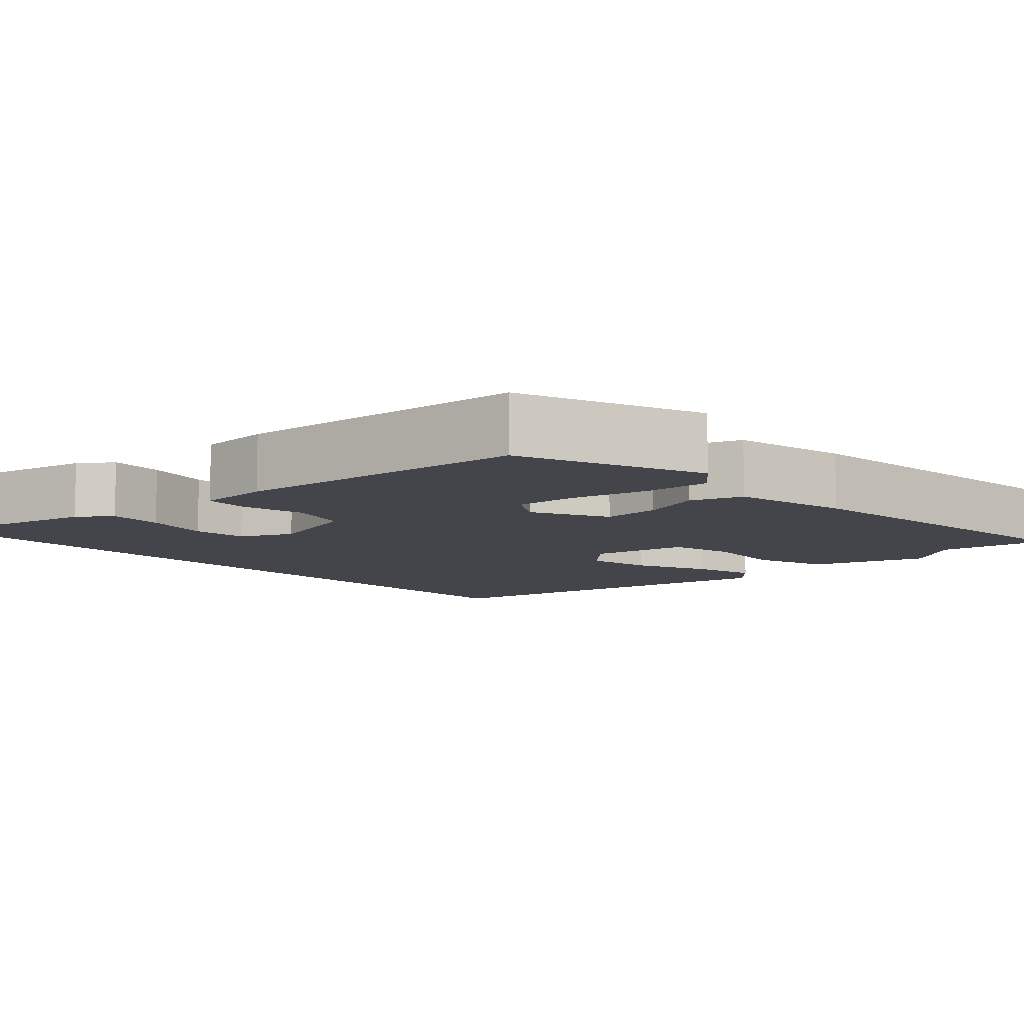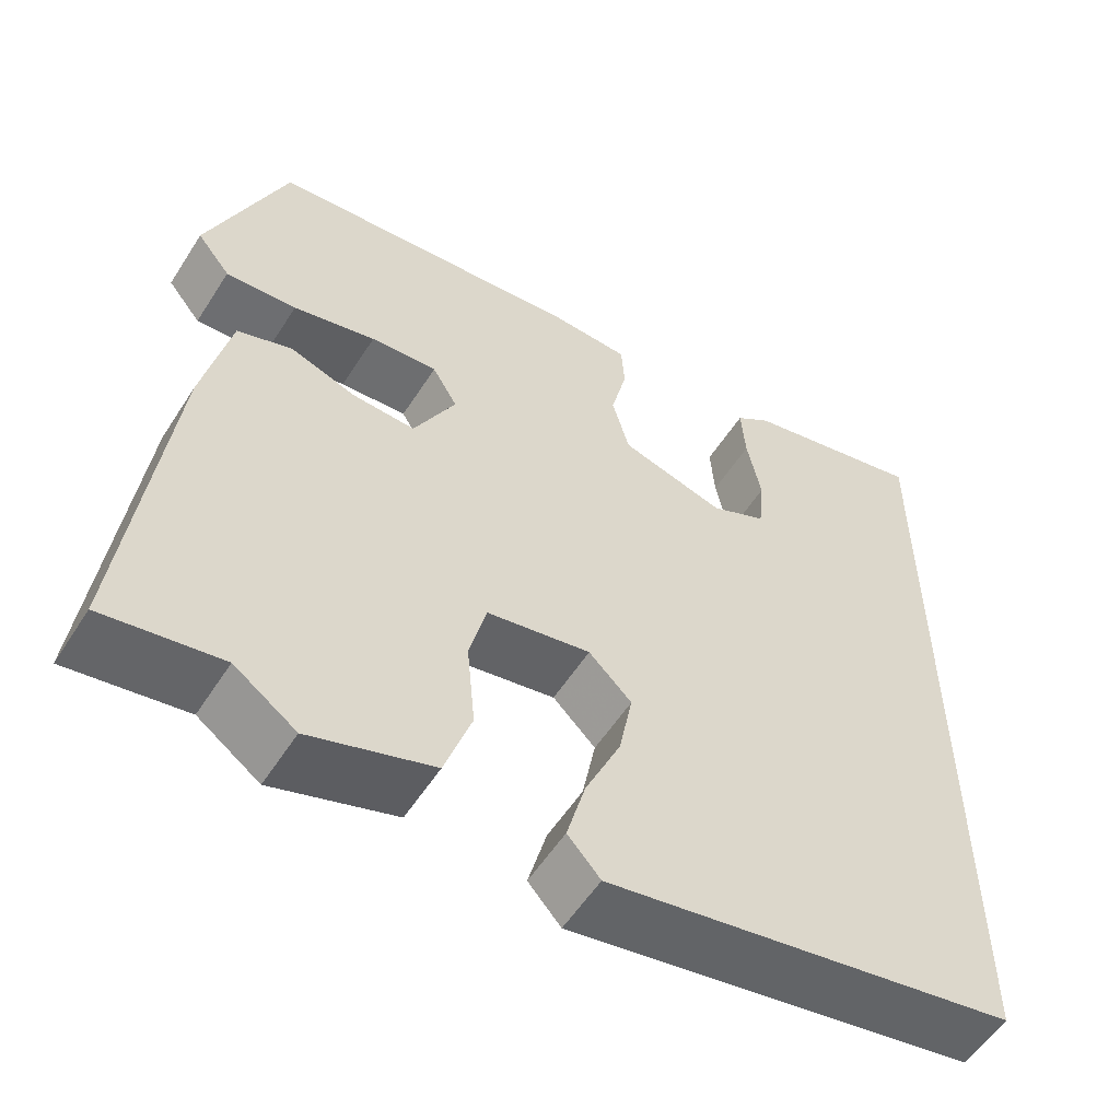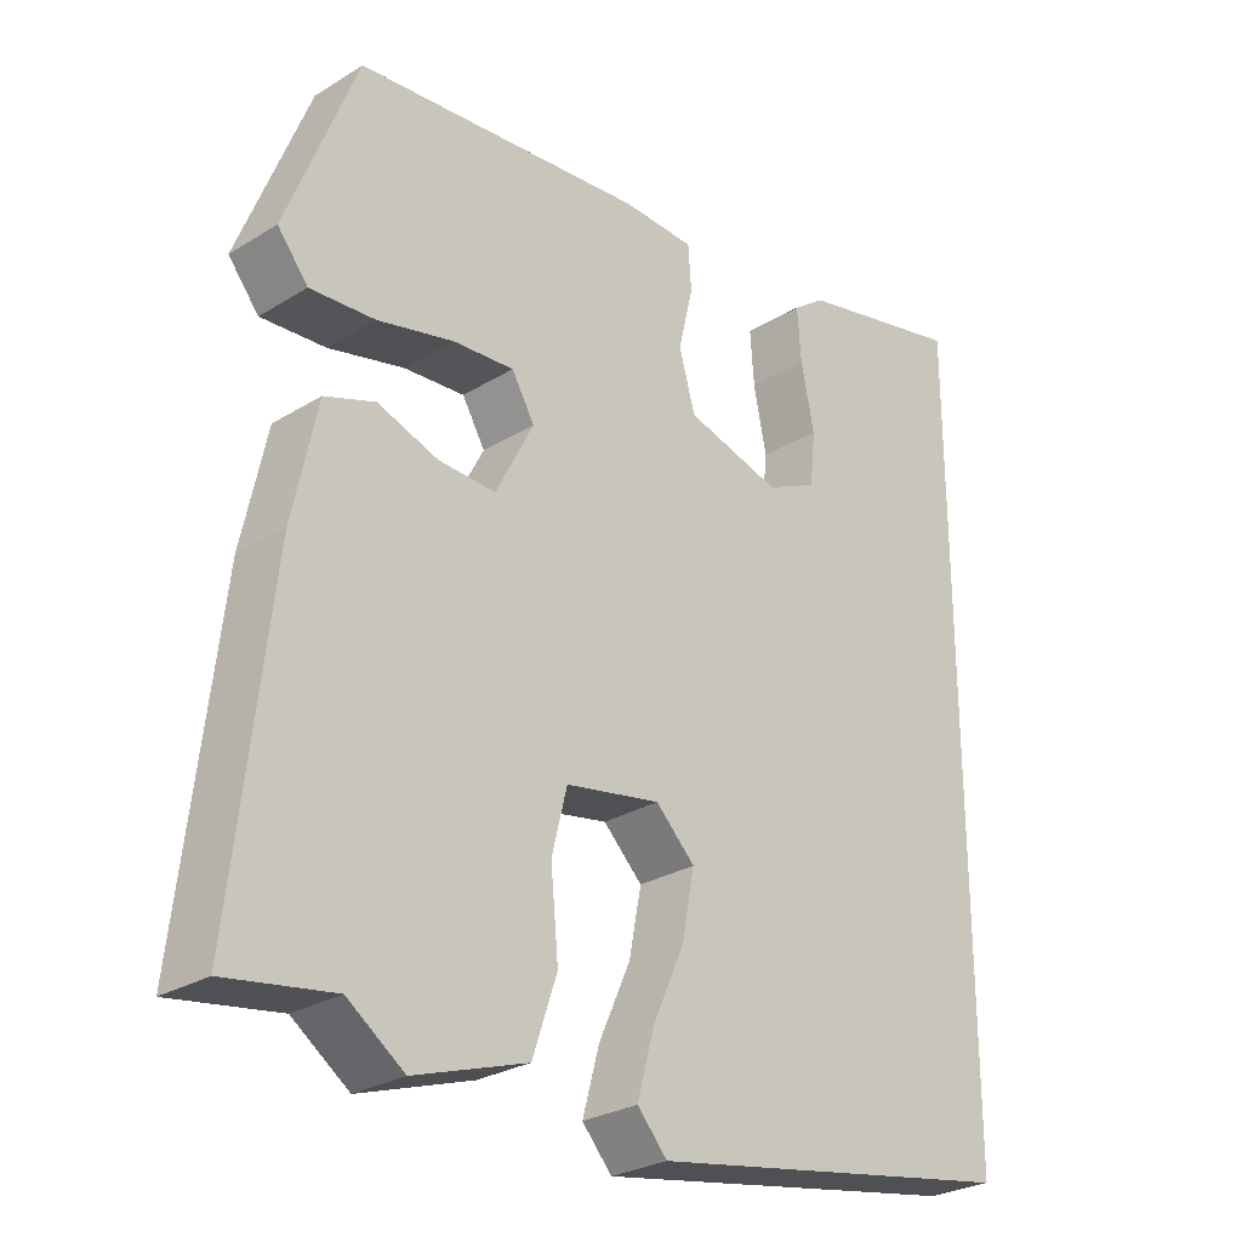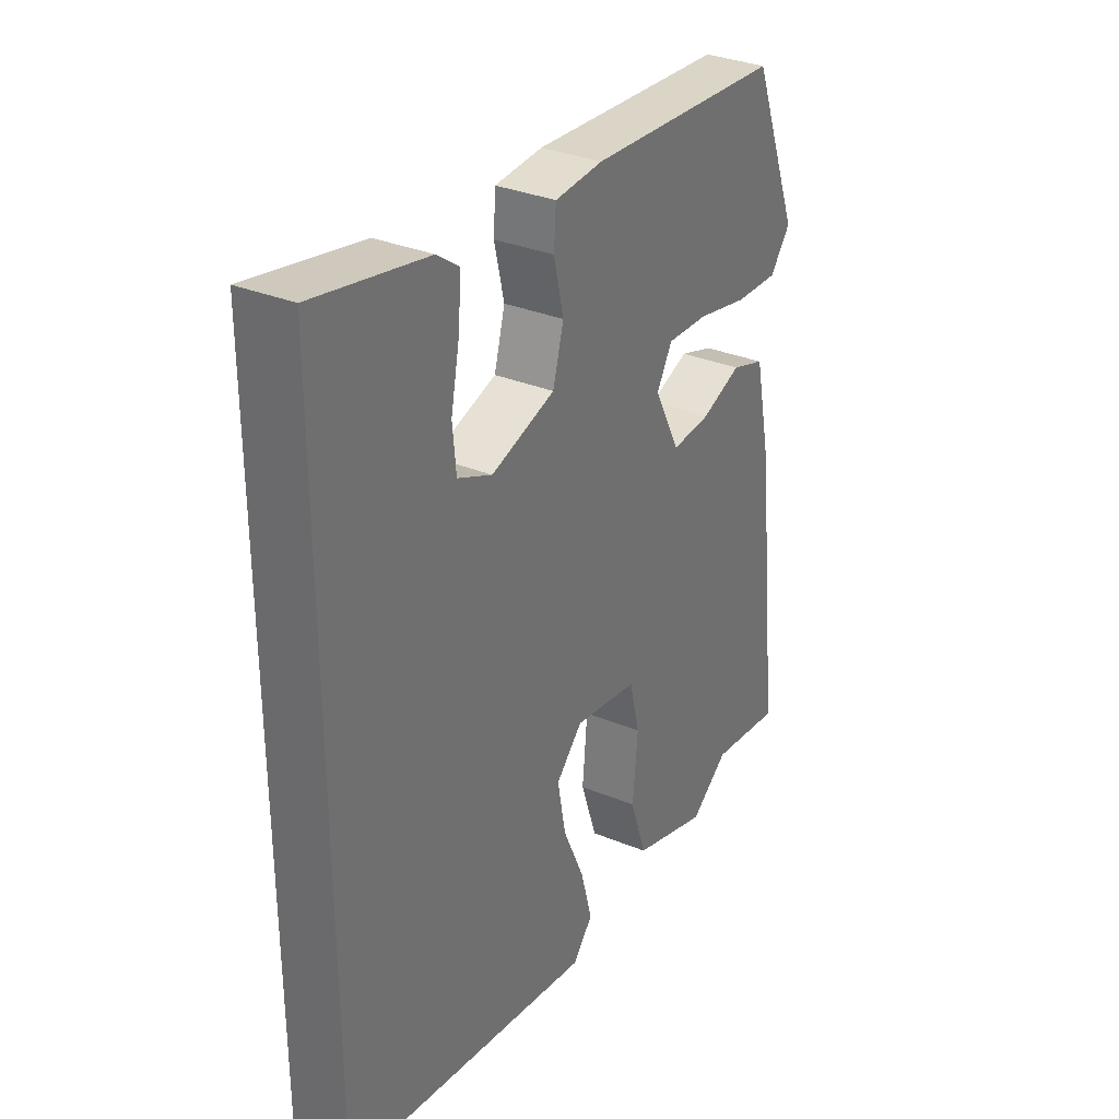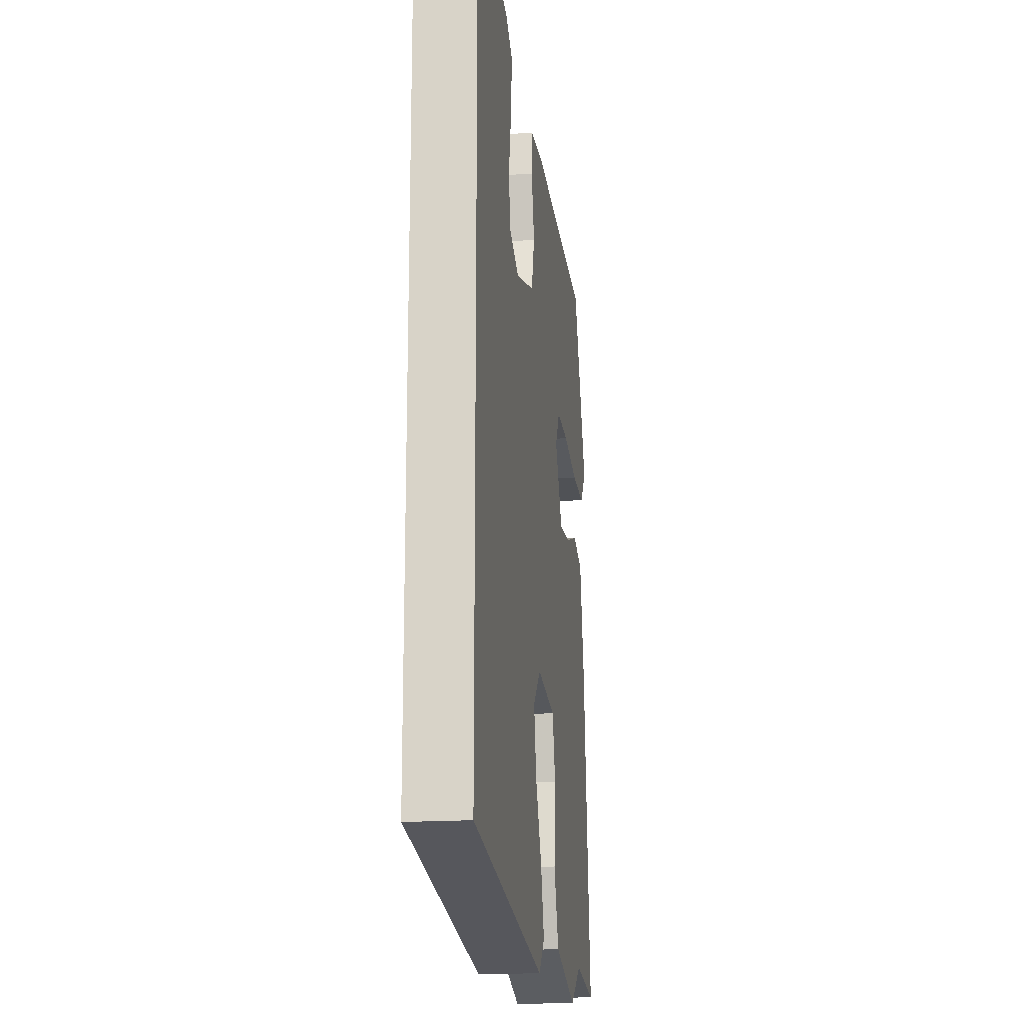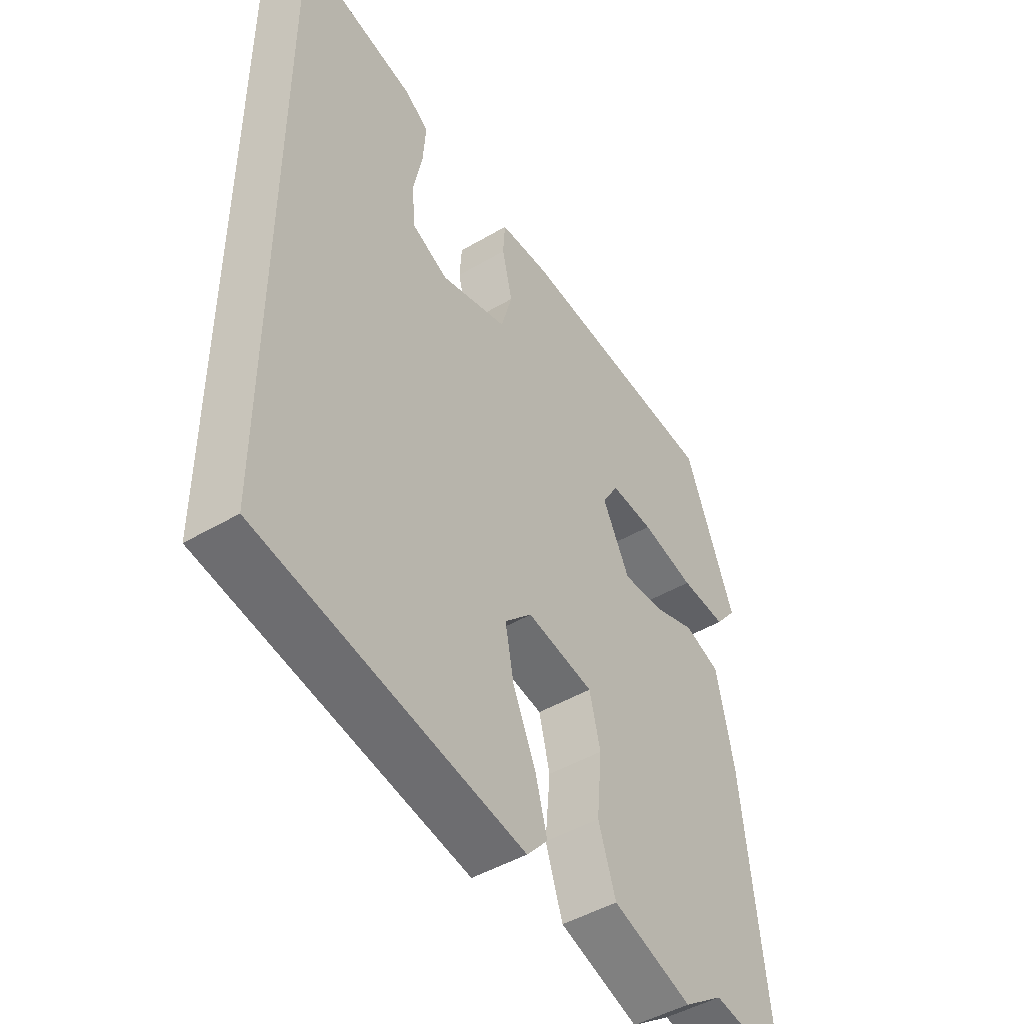
<metadata>
{"format":"obj","ext":"obj","renderer":"f3d","projection":"perspective","resolution":1024,"background":"white","views":[{"elev":-9.2,"azim":42.5,"up":"+Y"},{"elev":-55.9,"azim":147.8,"up":"+Z"},{"elev":-27.4,"azim":133.4,"up":"+Z"},{"elev":32.8,"azim":-60.5,"up":"+Z"},{"elev":-17.8,"azim":-82.0,"up":"+Z"},{"elev":-46.6,"azim":-56.1,"up":"+Z"}]}
</metadata>
<code>
v -0.5 0.07 -0.452
v -0.5 0.07 0.579
v -0.281 0.07 0.531
v -0.238 0.07 0.5
v -0.243 0.07 0.43
v -0.26 0.07 0.346
v -0.253 0.07 0.276
v -0.186 0.07 0.245
v -0.062 0.07 0.281
v -0.041 0.07 0.355
v -0.06 0.07 0.436
v -0.056 0.07 0.494
v 0.037 0.07 0.499
v 0.417 0.07 0.467
v 0.509 0.07 0.232
v 0.469 0.07 0.182
v 0.384 0.07 0.187
v 0.285 0.07 0.21
v 0.205 0.07 0.215
v 0.175 0.07 0.164
v 0.225 0.07 0.067
v 0.3 0.07 0.071
v 0.379 0.07 0.099
v 0.445 0.07 0.076
v 0.477 0.07 -0.074
v 0.526 0.07 -0.504
v 0.386 0.07 -0.482
v 0.312 0.07 -0.535
v 0.165 0.07 -0.487
v 0.133 0.07 -0.392
v 0.143 0.07 -0.286
v 0.123 0.07 -0.205
v -0.001 0.07 -0.183
v -0.052 0.07 -0.234
v -0.036 0.07 -0.318
v 0.006 0.07 -0.412
v 0.028 0.07 -0.493
v -0.011 0.07 -0.537
v -0.5 0 -0.452
v -0.5 0 0.579
v -0.281 0 0.531
v -0.238 0 0.5
v -0.243 0 0.43
v -0.26 0 0.346
v -0.253 0 0.276
v -0.186 0 0.245
v -0.062 0 0.281
v -0.041 0 0.355
v -0.06 0 0.436
v -0.056 0 0.494
v 0.037 0 0.499
v 0.417 0 0.467
v 0.509 0 0.232
v 0.469 0 0.182
v 0.384 0 0.187
v 0.285 0 0.21
v 0.205 0 0.215
v 0.175 0 0.164
v 0.225 0 0.067
v 0.3 0 0.071
v 0.379 0 0.099
v 0.445 0 0.076
v 0.477 0 -0.074
v 0.526 0 -0.504
v 0.386 0 -0.482
v 0.312 0 -0.535
v 0.165 0 -0.487
v 0.133 0 -0.392
v 0.143 0 -0.286
v 0.123 0 -0.205
v -0.001 0 -0.183
v -0.052 0 -0.234
v -0.036 0 -0.318
v 0.006 0 -0.412
v 0.028 0 -0.493
v -0.011 0 -0.537
f 35 36 37 38
f 34 35 38 1
f 33 34 1 2
f 32 33 2
f 28 29 30 31
f 27 28 31 32
f 22 23 24 25
f 21 22 25 26
f 15 16 17 18
f 15 18 19
f 14 15 19
f 13 14 19
f 10 11 12 13
f 9 10 13 19
f 8 9 19 20
f 3 4 5 6
f 3 6 7
f 2 3 7
f 32 2 7
f 21 26 27 32
f 8 20 21 32
f 7 8 32
f 76 75 74 73
f 39 76 73 72
f 40 39 72 71
f 40 71 70
f 69 68 67 66
f 70 69 66 65
f 63 62 61 60
f 64 63 60 59
f 56 55 54 53
f 57 56 53
f 57 53 52
f 57 52 51
f 51 50 49 48
f 57 51 48 47
f 58 57 47 46
f 44 43 42 41
f 45 44 41
f 45 41 40
f 45 40 70
f 70 65 64 59
f 70 59 58 46
f 70 46 45
f 1 39 40 2
f 2 40 41 3
f 3 41 42 4
f 4 42 43 5
f 5 43 44 6
f 6 44 45 7
f 7 45 46 8
f 8 46 47 9
f 9 47 48 10
f 10 48 49 11
f 11 49 50 12
f 12 50 51 13
f 13 51 52 14
f 14 52 53 15
f 15 53 54 16
f 16 54 55 17
f 17 55 56 18
f 18 56 57 19
f 19 57 58 20
f 20 58 59 21
f 21 59 60 22
f 22 60 61 23
f 23 61 62 24
f 24 62 63 25
f 25 63 64 26
f 26 64 65 27
f 27 65 66 28
f 28 66 67 29
f 29 67 68 30
f 30 68 69 31
f 31 69 70 32
f 32 70 71 33
f 33 71 72 34
f 34 72 73 35
f 35 73 74 36
f 36 74 75 37
f 37 75 76 38
f 38 76 39 1

</code>
